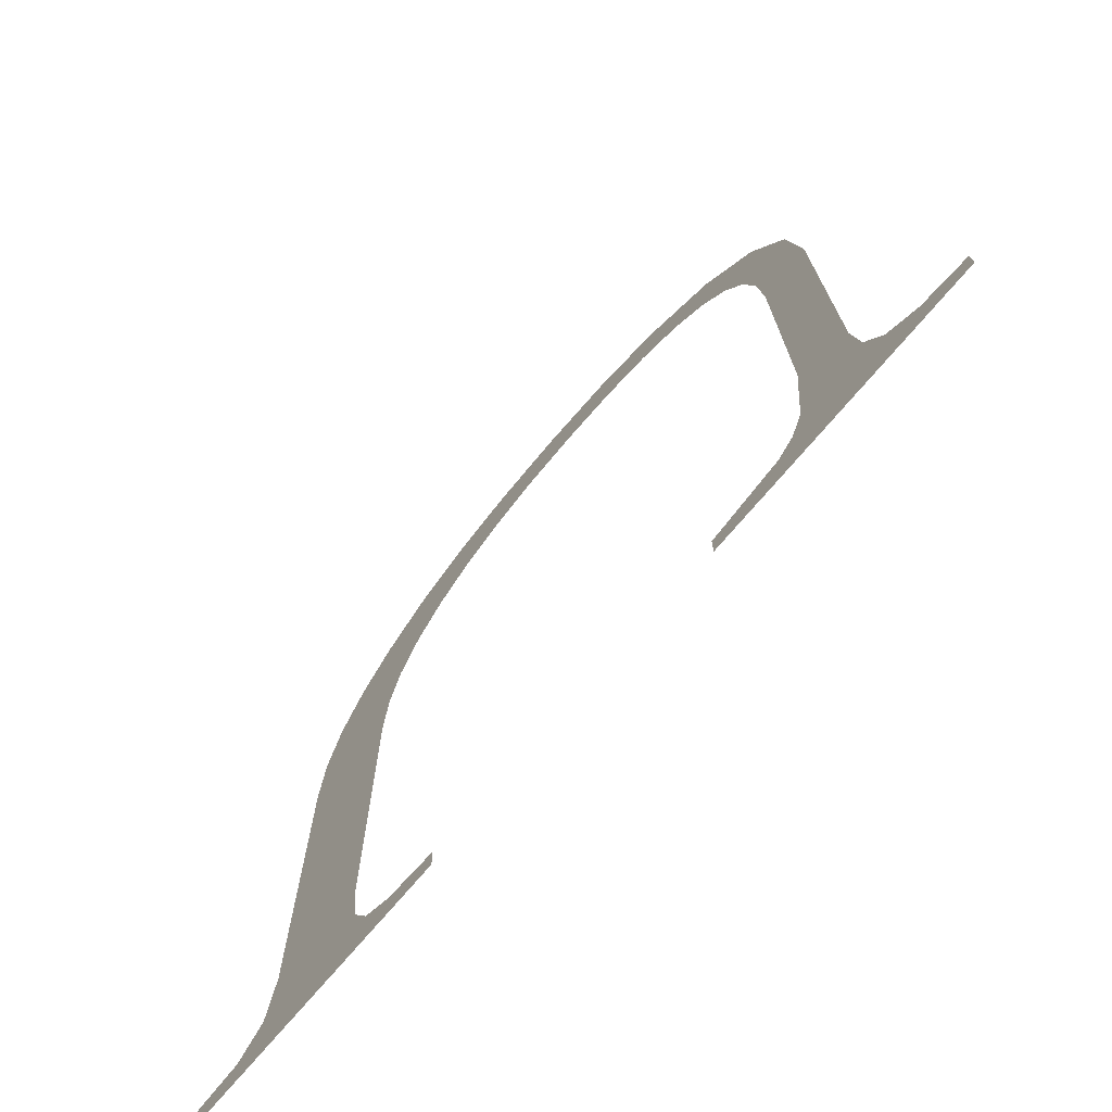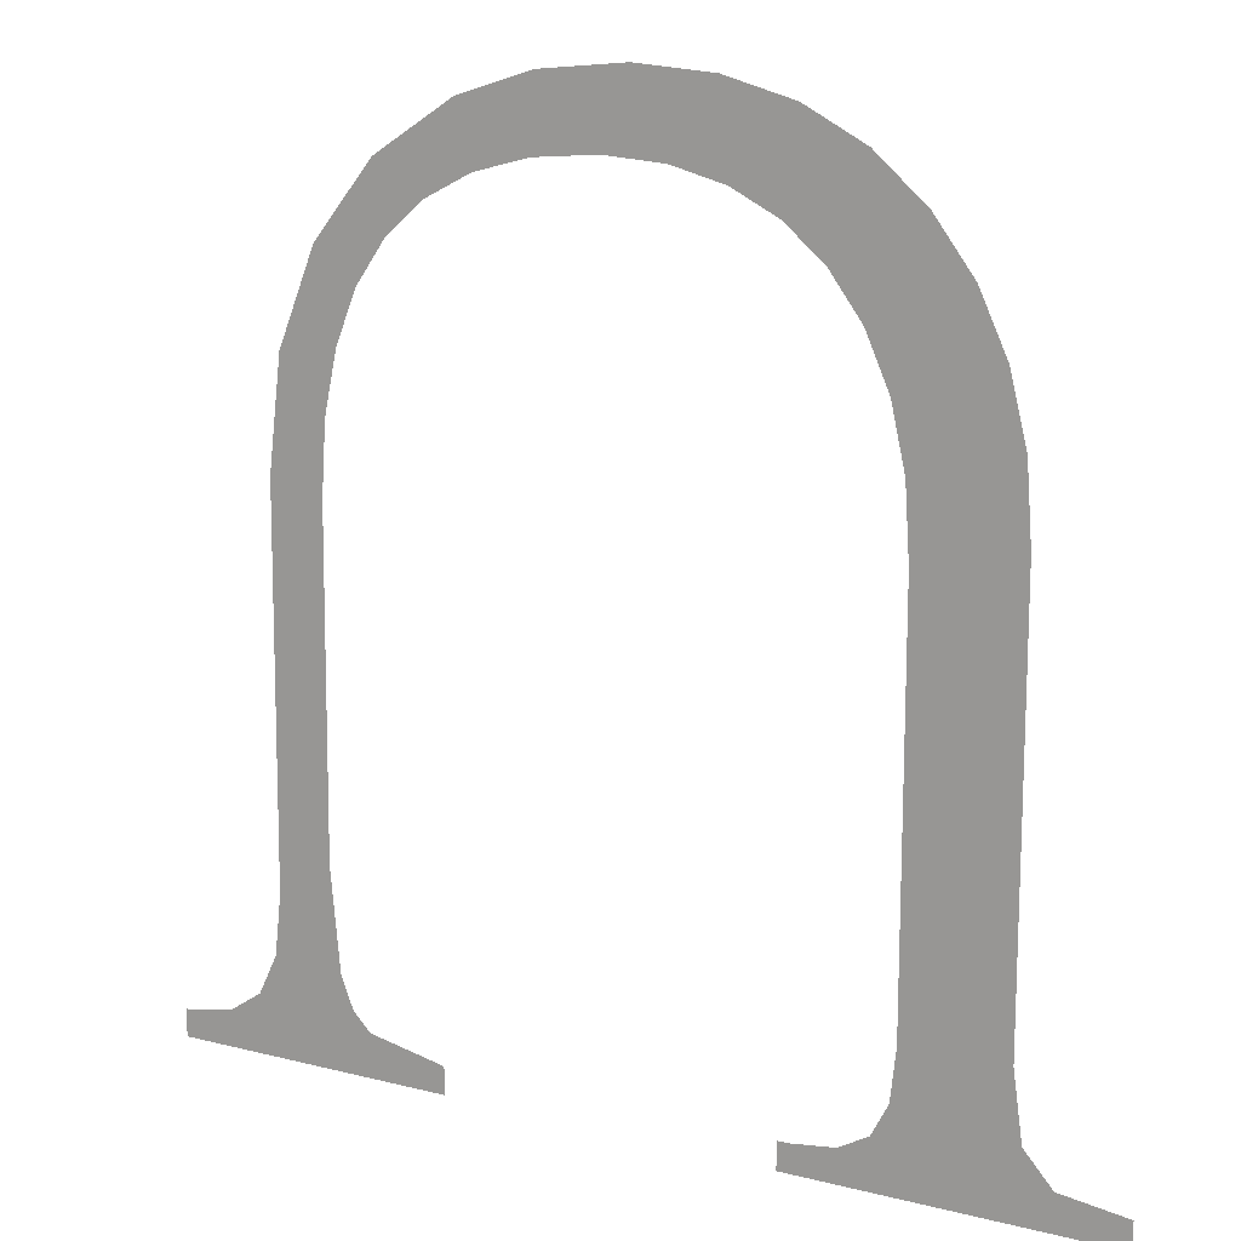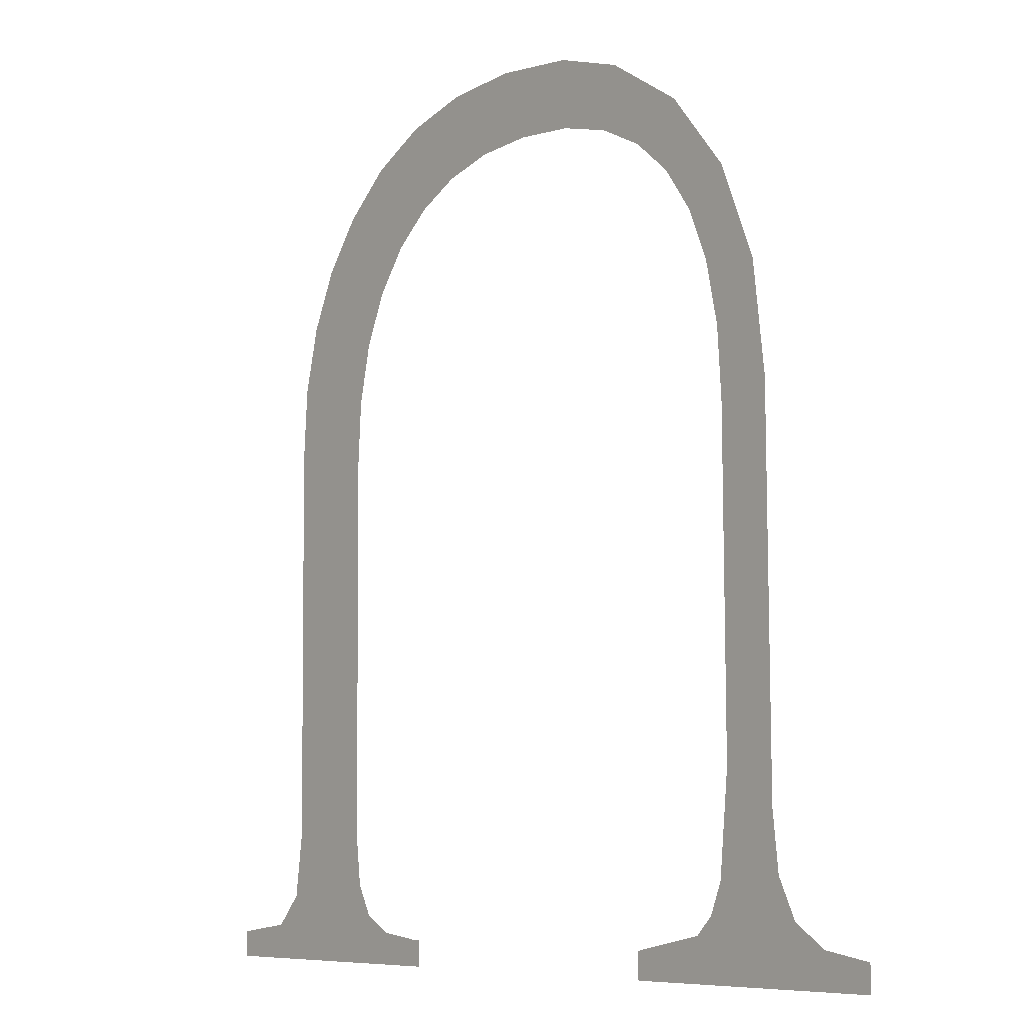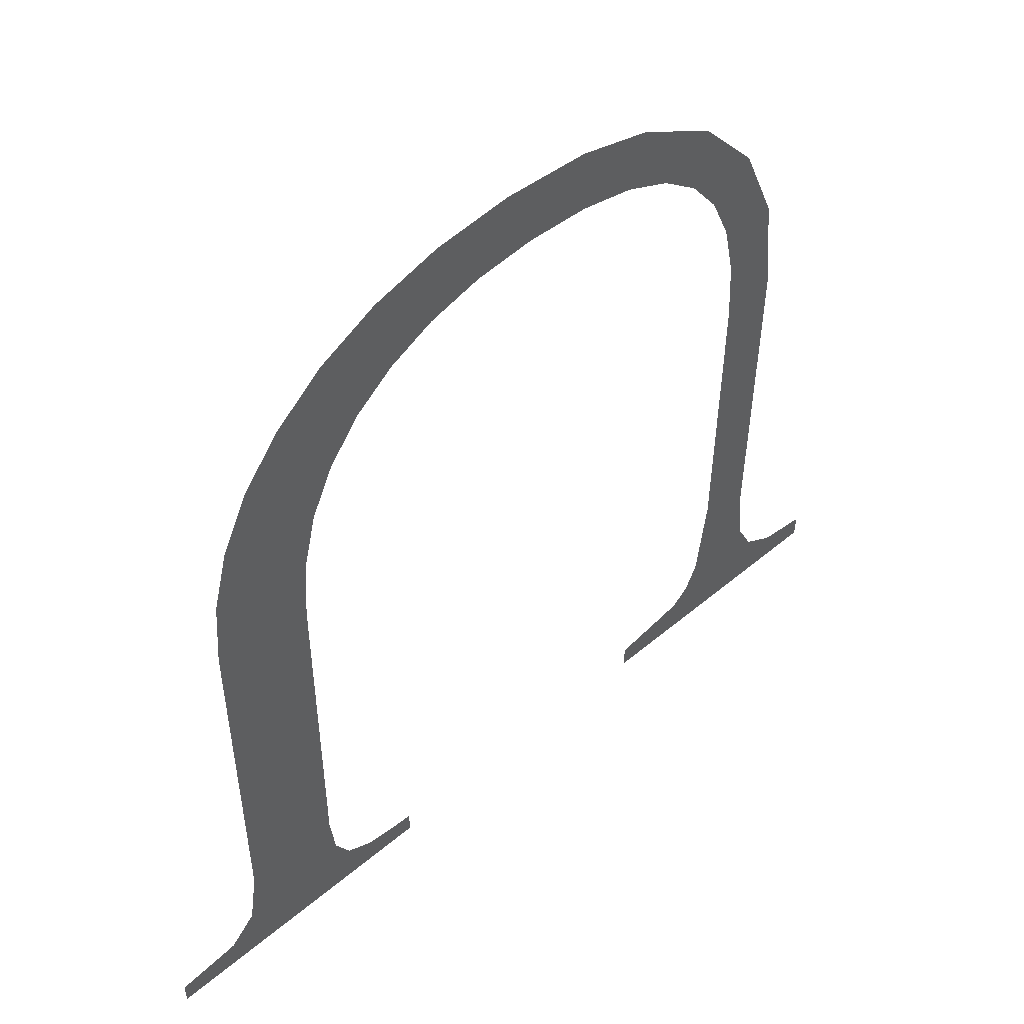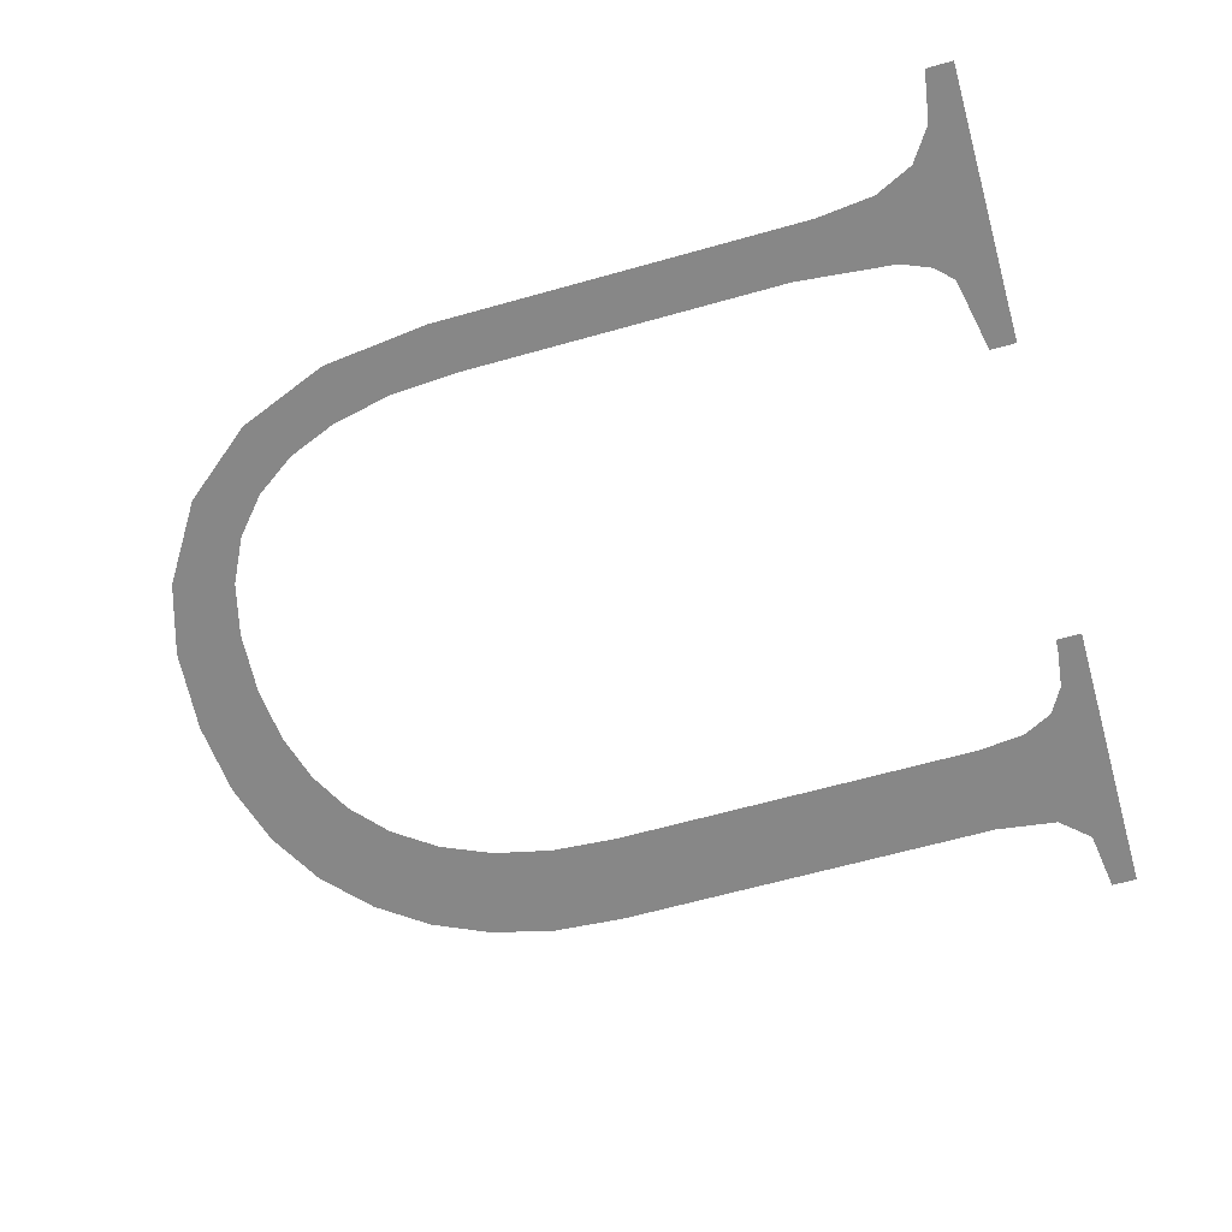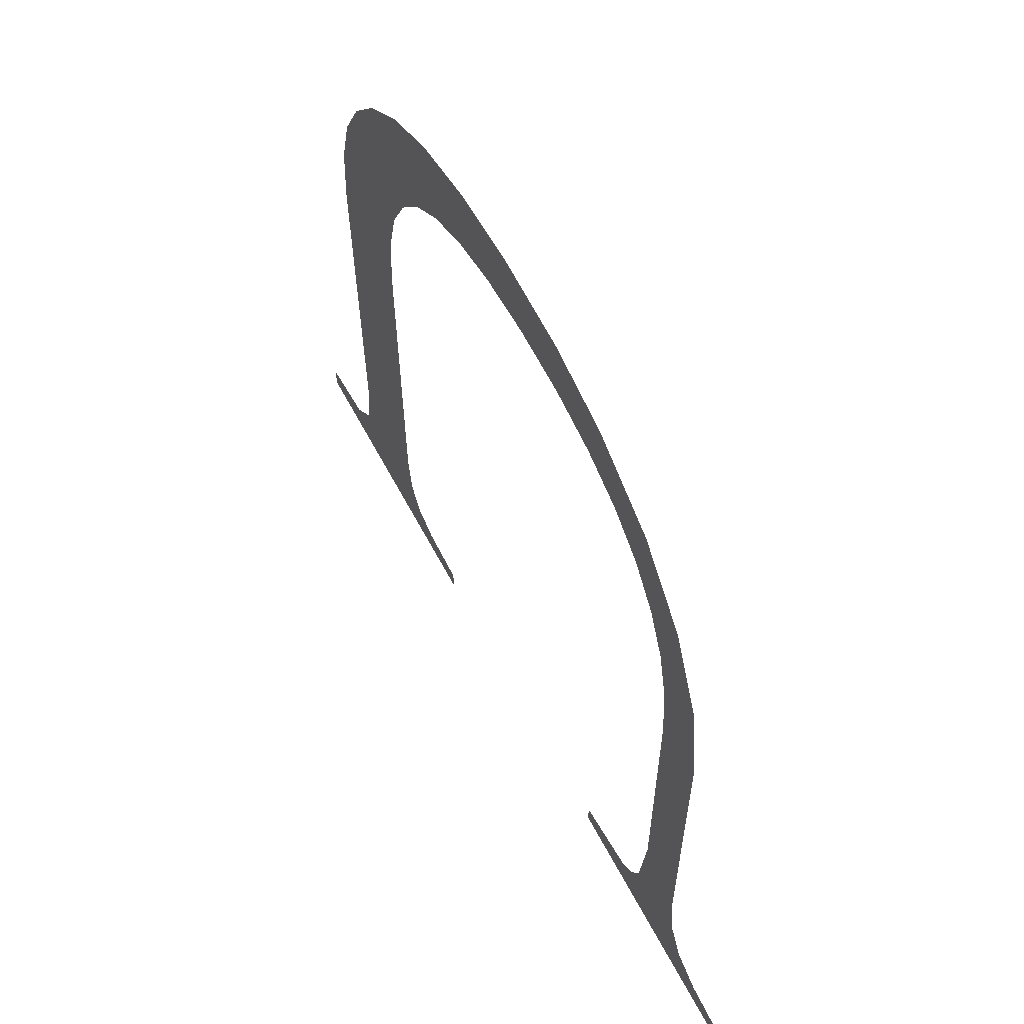
<metadata>
{"format":"obj","ext":"obj","renderer":"f3d","projection":"perspective","resolution":1024,"background":"white","views":[{"elev":-73.9,"azim":49.6,"up":"+Z"},{"elev":13.4,"azim":-150.0,"up":"+Z"},{"elev":-7.4,"azim":50.1,"up":"+Z"},{"elev":52.8,"azim":-42.0,"up":"+Z"},{"elev":-62.4,"azim":105.9,"up":"+Y"},{"elev":62.9,"azim":62.0,"up":"+Z"}]}
</metadata>
<code>
o mesh38/mesh38-geometry#mesh38-geometry
v 0.452 -0.1308 0.1523
v 0.4488 -0.1308 0.1525
v 0.4488 -0.1308 0.1523
v 0.4495 -0.1308 0.1526
v 0.4498 -0.1308 0.153
v 0.4511 -0.1308 0.1528
v 0.4514 -0.1308 0.1526
v 0.4499 -0.1308 0.1536
v 0.4519 -0.1308 0.1525
v 0.451 -0.1308 0.1531
v 0.452 -0.1308 0.1525
v 0.4499 -0.1309 0.1578
v 0.4499 -0.1309 0.1586
v 0.4501 -0.1309 0.1593
v 0.4509 -0.1308 0.1536
v 0.4504 -0.1309 0.1599
v 0.4508 -0.1309 0.1604
v 0.4509 -0.1309 0.1576
v 0.4509 -0.1309 0.1583
v 0.4513 -0.1309 0.1609
v 0.4511 -0.1309 0.159
v 0.4513 -0.1309 0.1595
v 0.4519 -0.1309 0.1612
v 0.4517 -0.1309 0.16
v 0.4521 -0.1309 0.1603
v 0.4526 -0.1309 0.1614
v 0.4525 -0.1309 0.1605
v 0.4531 -0.1309 0.1607
v 0.4534 -0.1309 0.1615
v 0.4537 -0.1309 0.1607
v 0.4544 -0.1309 0.1614
v 0.4544 -0.1309 0.1607
v 0.4551 -0.1309 0.1612
v 0.455 -0.1309 0.1605
v 0.4554 -0.1309 0.1603
v 0.456 -0.1309 0.1606
v 0.4558 -0.1309 0.16
v 0.4562 -0.1309 0.1595
v 0.4566 -0.1309 0.1599
v 0.4564 -0.1309 0.159
v 0.4565 -0.1309 0.1583
v 0.4566 -0.1309 0.1576
v 0.4571 -0.1308 0.1539
v 0.4572 -0.1308 0.1533
v 0.457 -0.1309 0.1589
v 0.4566 -0.1308 0.1542
v 0.4571 -0.1309 0.1578
v 0.4574 -0.1308 0.1529
v 0.4564 -0.1308 0.1532
v 0.4582 -0.1308 0.1523
v 0.4563 -0.1308 0.1529
v 0.4577 -0.1308 0.1526
v 0.4561 -0.1308 0.1527
v 0.4582 -0.1308 0.1525
v 0.4553 -0.1308 0.1525
v 0.4553 -0.1308 0.1523
f 1 2 3
f 2 1 4
f 3 2 1
f 4 1 2
f 4 1 5
f 5 1 4
f 5 1 6
f 6 1 5
f 6 1 7
f 7 1 6
f 5 6 8
f 8 6 5
f 7 1 9
f 9 1 7
f 8 6 10
f 10 6 8
f 9 1 11
f 11 1 9
f 8 10 12
f 12 10 8
f 12 10 13
f 13 10 12
f 13 10 14
f 14 10 13
f 14 10 15
f 15 10 14
f 14 15 16
f 16 15 14
f 16 15 17
f 17 15 16
f 18 17 15
f 15 17 18
f 19 17 18
f 18 17 19
f 17 19 20
f 20 19 17
f 20 19 21
f 21 19 20
f 20 21 22
f 22 21 20
f 20 22 23
f 23 22 20
f 23 22 24
f 24 22 23
f 23 24 25
f 25 24 23
f 23 25 26
f 26 25 23
f 26 25 27
f 27 25 26
f 26 27 28
f 28 27 26
f 26 28 29
f 29 28 26
f 29 28 30
f 30 28 29
f 29 30 31
f 31 30 29
f 31 30 32
f 32 30 31
f 31 32 33
f 33 32 31
f 33 32 34
f 34 32 33
f 33 34 35
f 35 34 33
f 33 35 36
f 36 35 33
f 36 35 37
f 37 35 36
f 36 37 38
f 38 37 36
f 36 38 39
f 39 38 36
f 39 38 40
f 40 38 39
f 39 40 41
f 41 40 39
f 39 41 42
f 42 41 39
f 42 43 39
f 39 43 42
f 42 44 43
f 43 44 42
f 39 43 45
f 45 43 39
f 46 44 42
f 42 44 46
f 47 45 43
f 43 45 47
f 46 48 44
f 44 48 46
f 49 48 46
f 46 48 49
f 49 50 48
f 48 50 49
f 51 50 49
f 49 50 51
f 48 50 52
f 52 50 48
f 53 50 51
f 51 50 53
f 52 50 54
f 54 50 52
f 55 50 53
f 53 50 55
f 50 55 56
f 56 55 50

</code>
